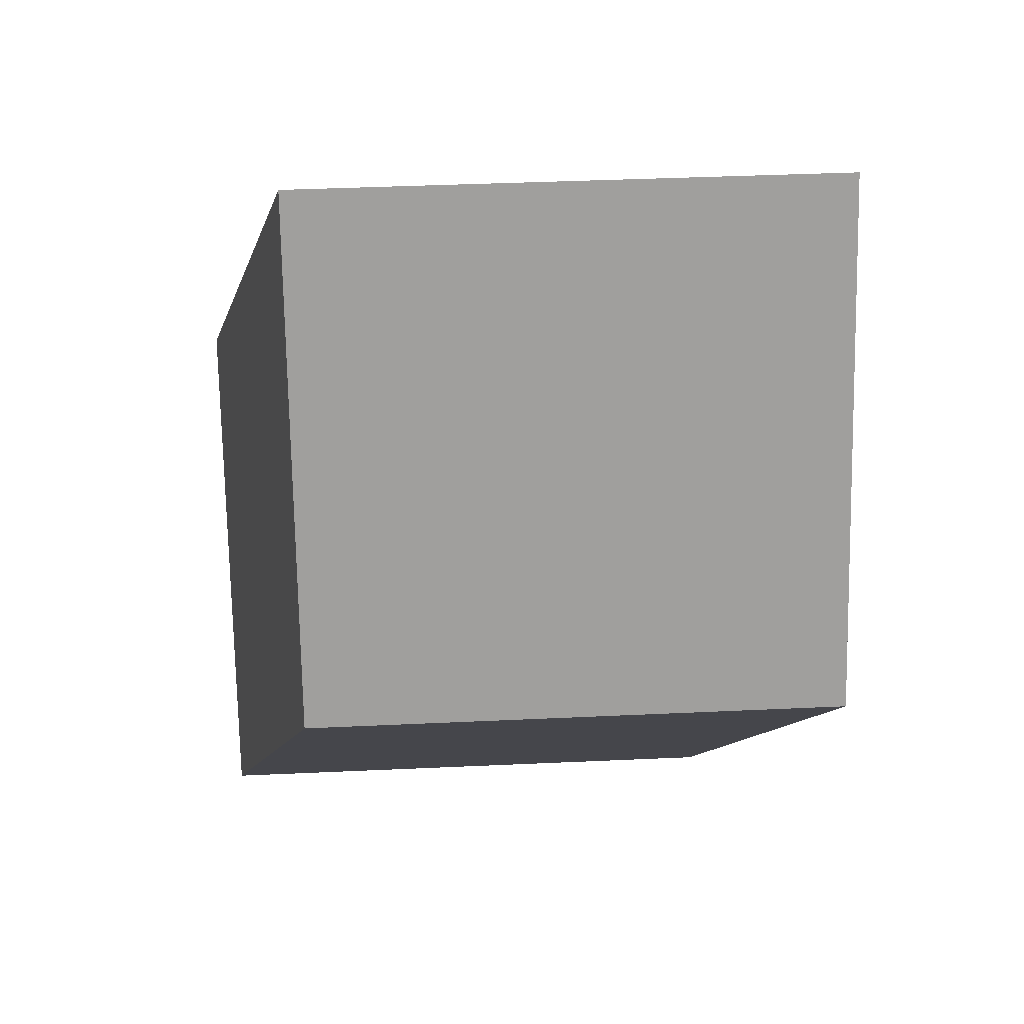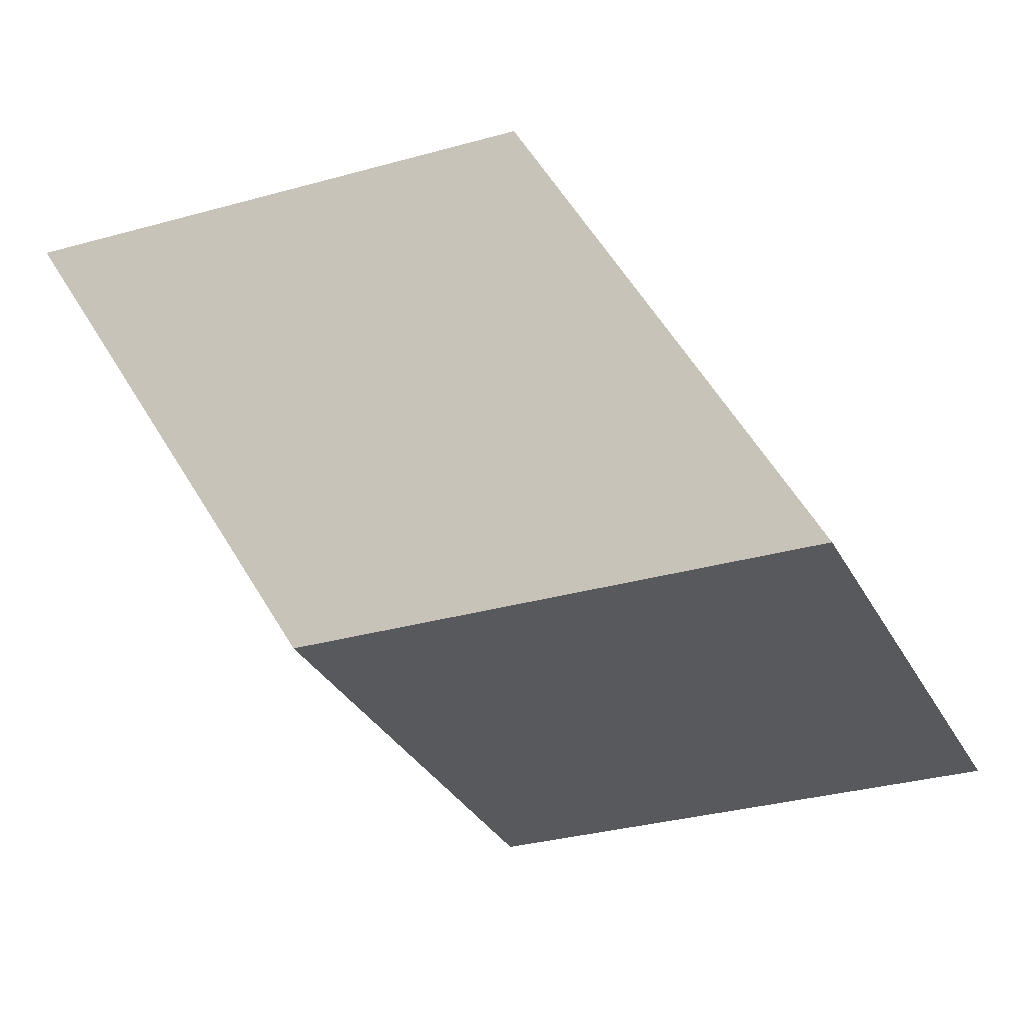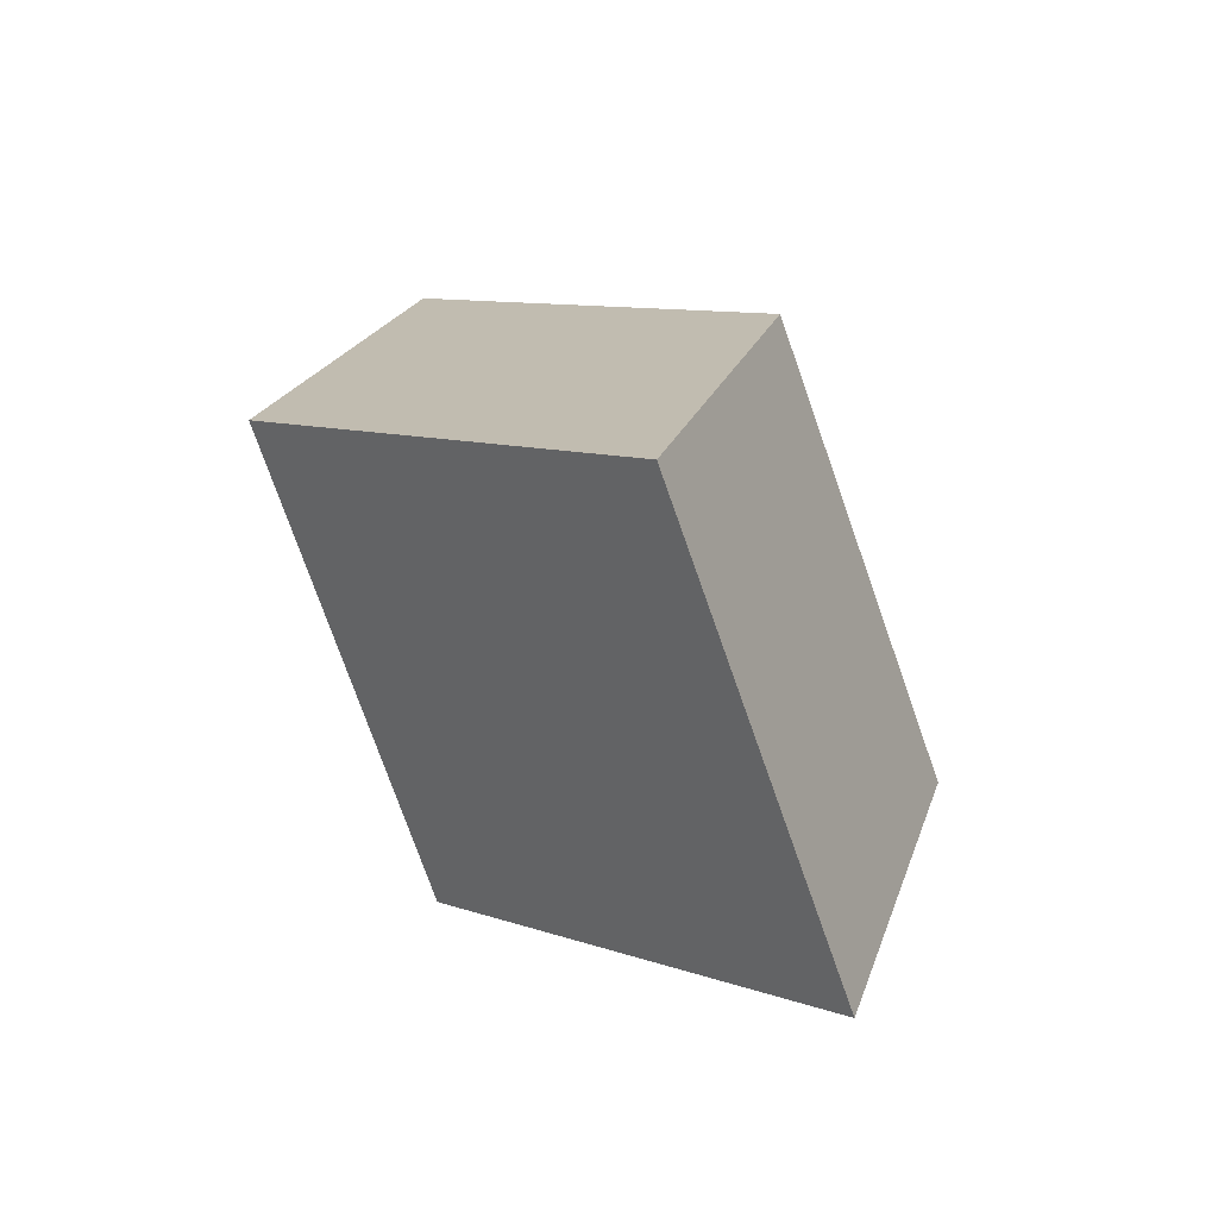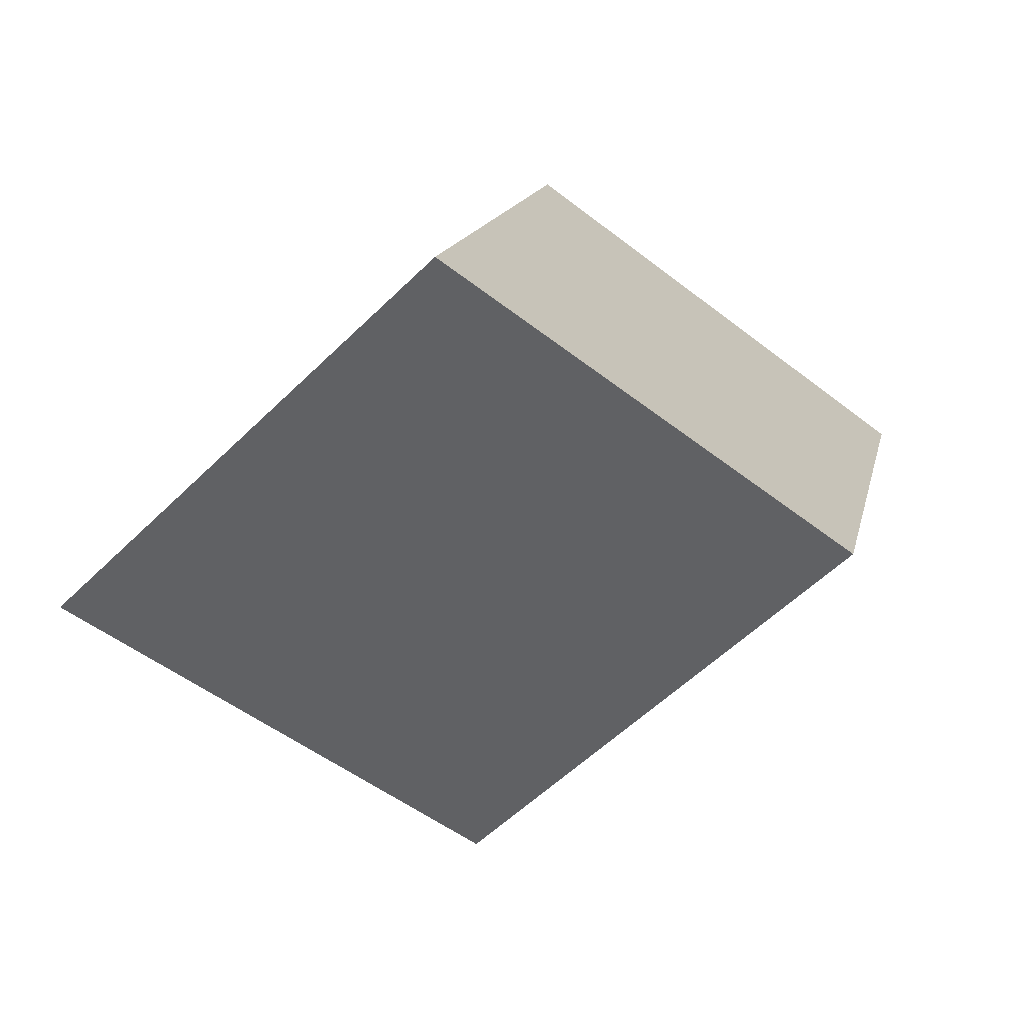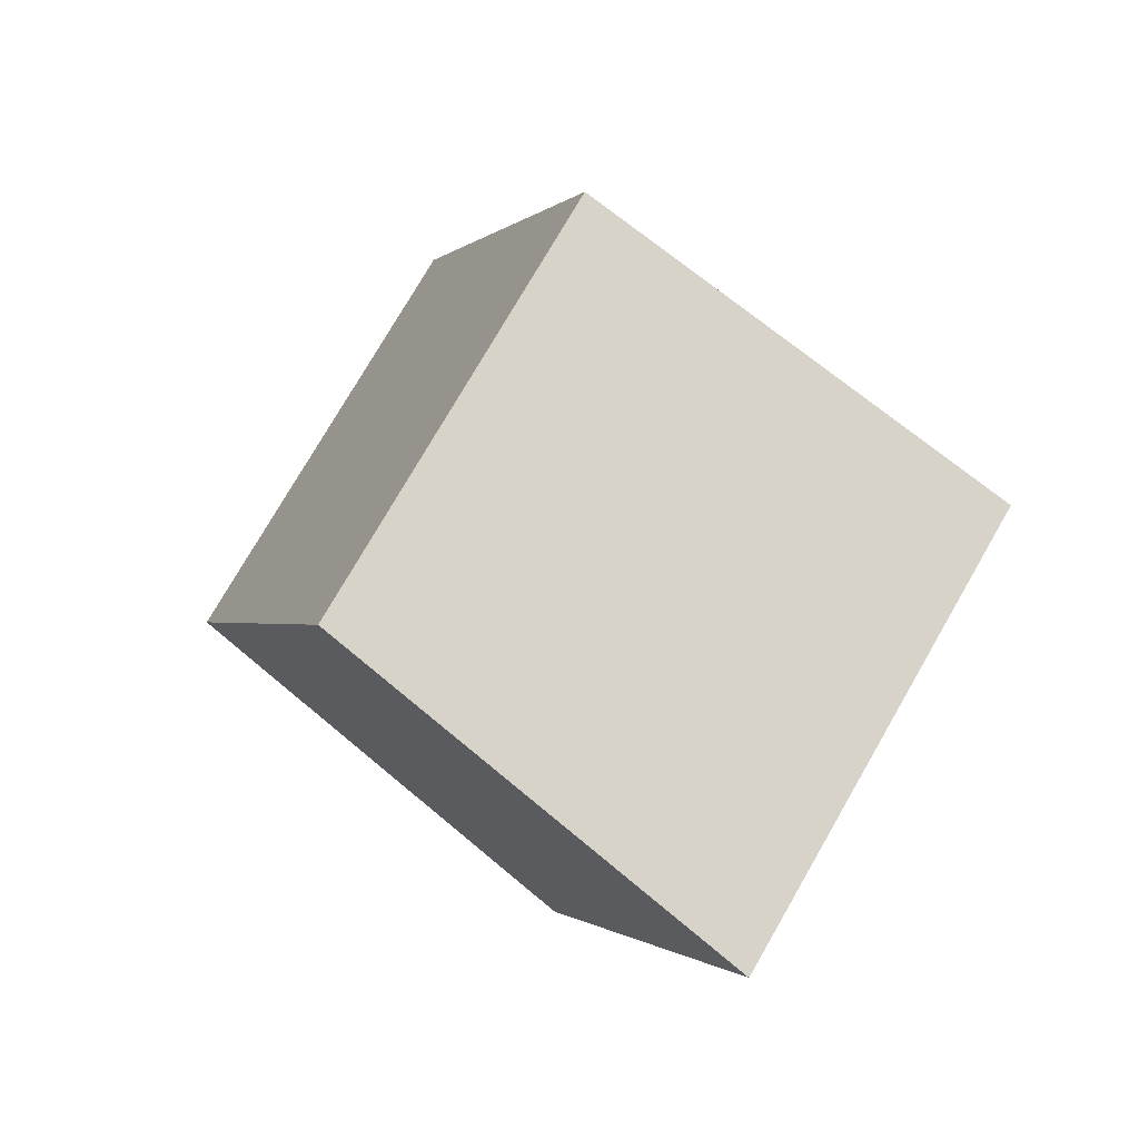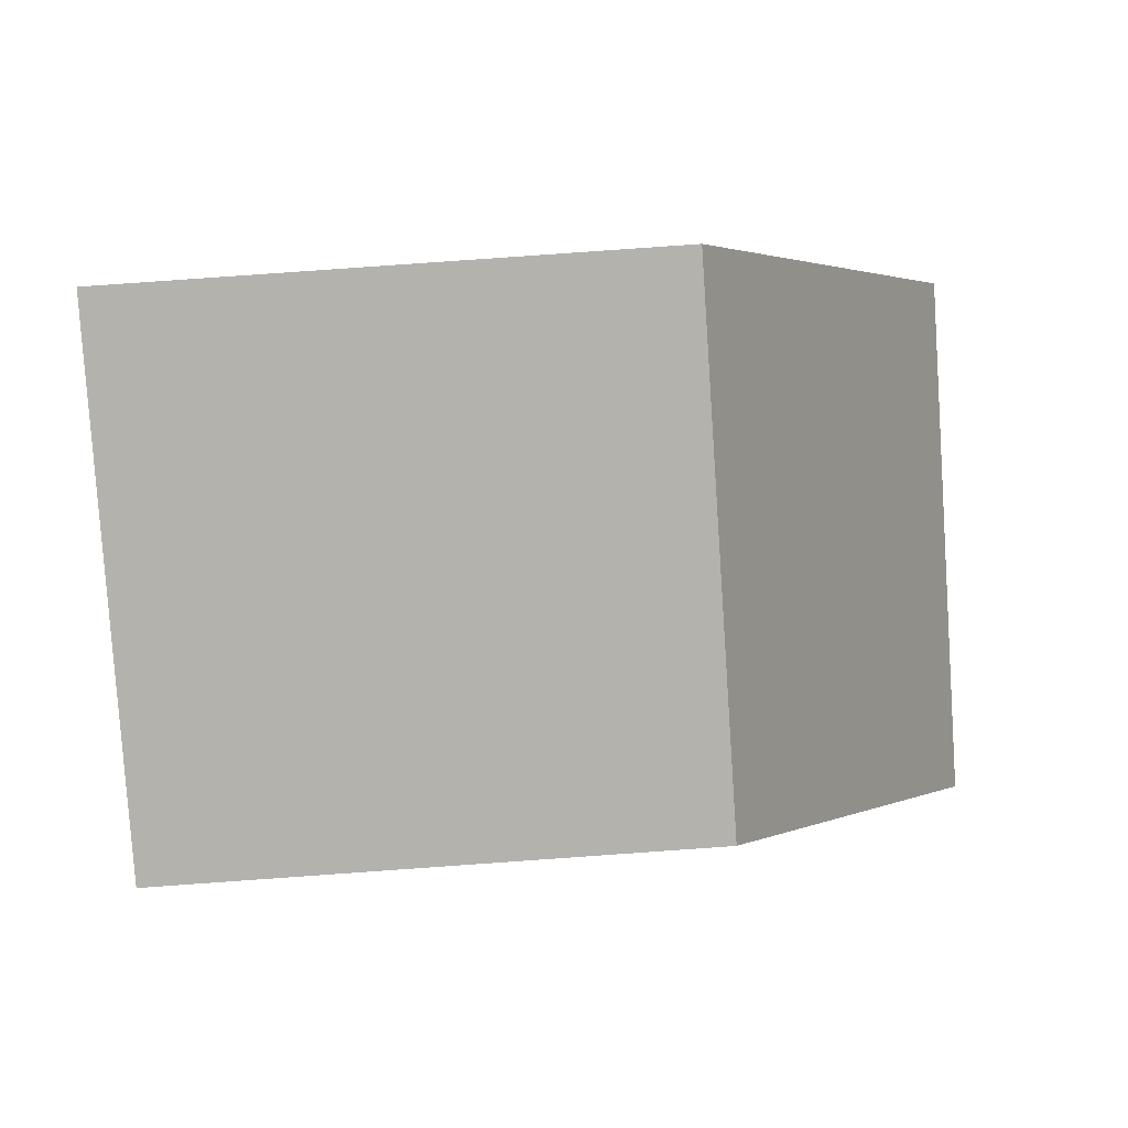
<metadata>
{"format":"obj","ext":"obj","renderer":"f3d","projection":"perspective","resolution":1024,"background":"white","views":[{"elev":-72.4,"azim":-34.8,"up":"+Y"},{"elev":-33.6,"azim":-103.1,"up":"+Y"},{"elev":-36.9,"azim":118.3,"up":"+Z"},{"elev":-47.1,"azim":11.2,"up":"+Y"},{"elev":-60.7,"azim":56.0,"up":"+Z"},{"elev":-75.8,"azim":57.9,"up":"+Y"}]}
</metadata>
<code>
v 0.7048 1.677 -0.4031
v 0.7131 1.678 -0.4146
v 0.7118 1.665 -0.4073
v 0.7035 1.665 -0.3958
v 0.7131 1.678 -0.4146
v 0.7245 1.679 -0.4063
v 0.7232 1.666 -0.399
v 0.7118 1.665 -0.4073
v 0.7245 1.679 -0.4063
v 0.7162 1.678 -0.3949
v 0.7149 1.666 -0.3875
v 0.7232 1.666 -0.399
v 0.7162 1.678 -0.3949
v 0.7048 1.677 -0.4031
v 0.7035 1.665 -0.3958
v 0.7149 1.666 -0.3875
v 0.7162 1.678 -0.3949
v 0.7245 1.679 -0.4063
v 0.7131 1.678 -0.4146
v 0.7048 1.677 -0.4031
v 0.7035 1.665 -0.3958
v 0.7118 1.665 -0.4073
v 0.7232 1.666 -0.399
v 0.7149 1.666 -0.3875
f 1 2 3
f 1 3 4
f 5 6 7
f 5 7 8
f 9 10 11
f 9 11 12
f 13 14 15
f 13 15 16
f 17 18 19
f 17 19 20
f 21 22 23
f 21 23 24

</code>
